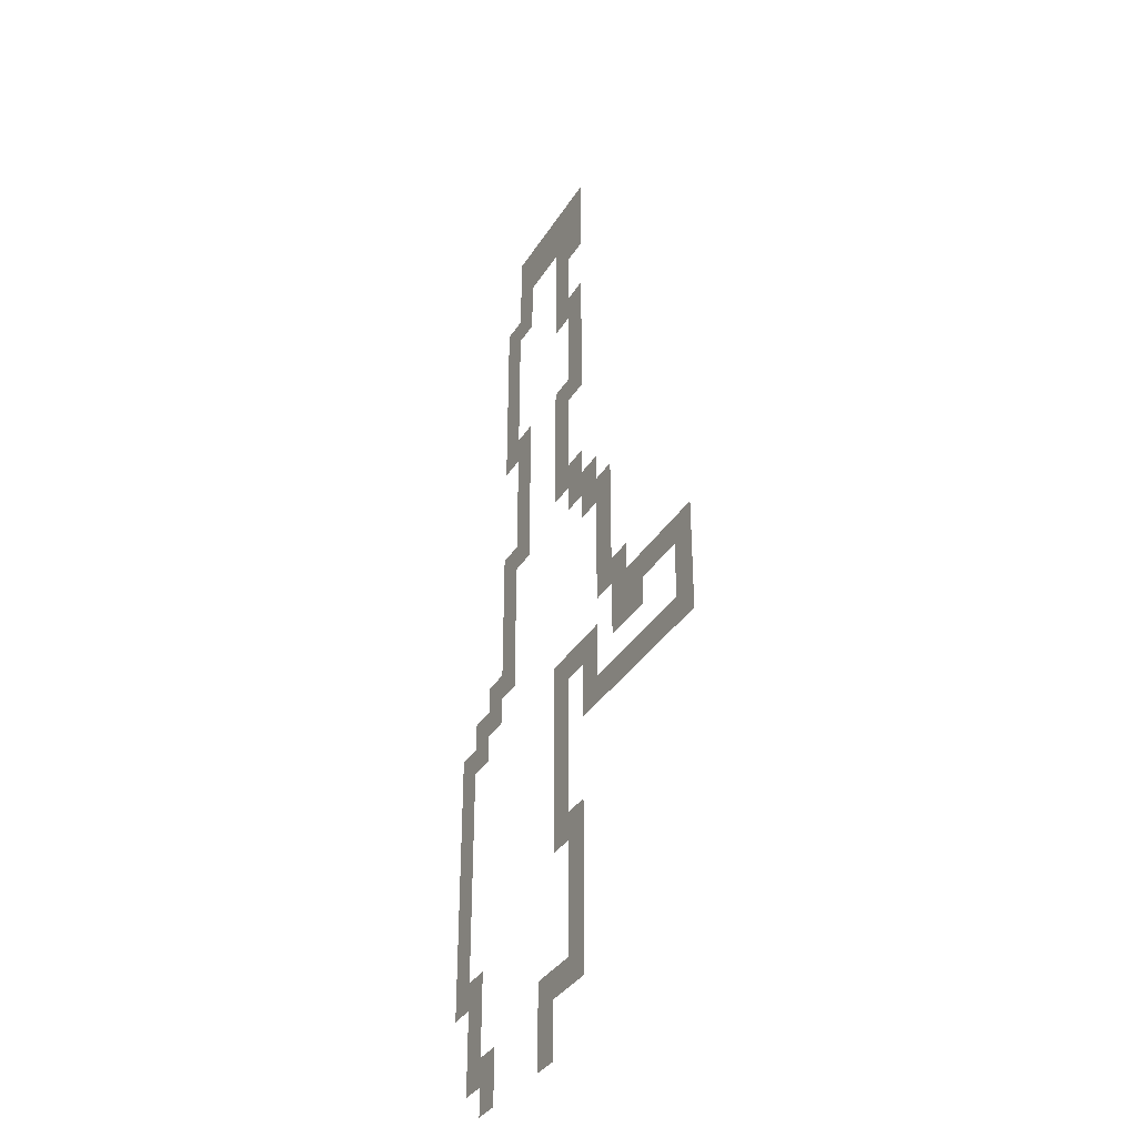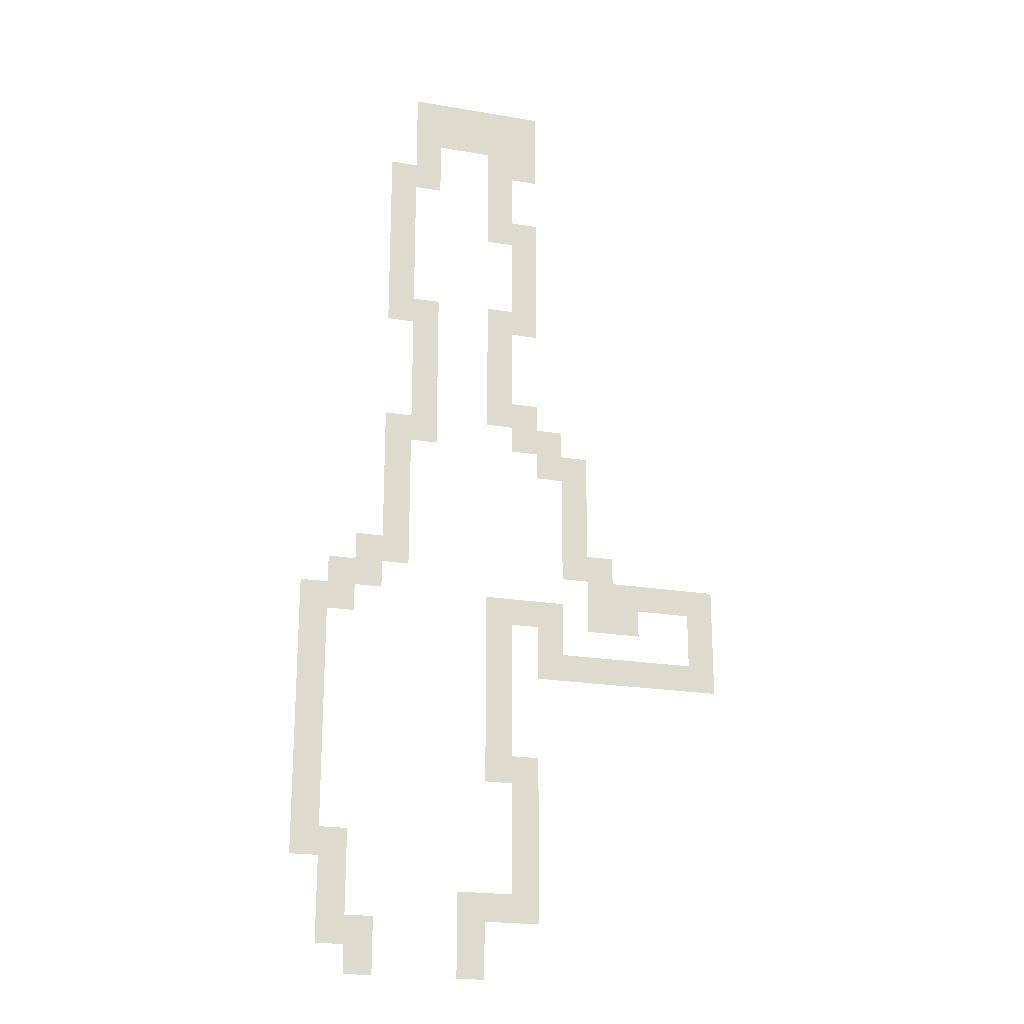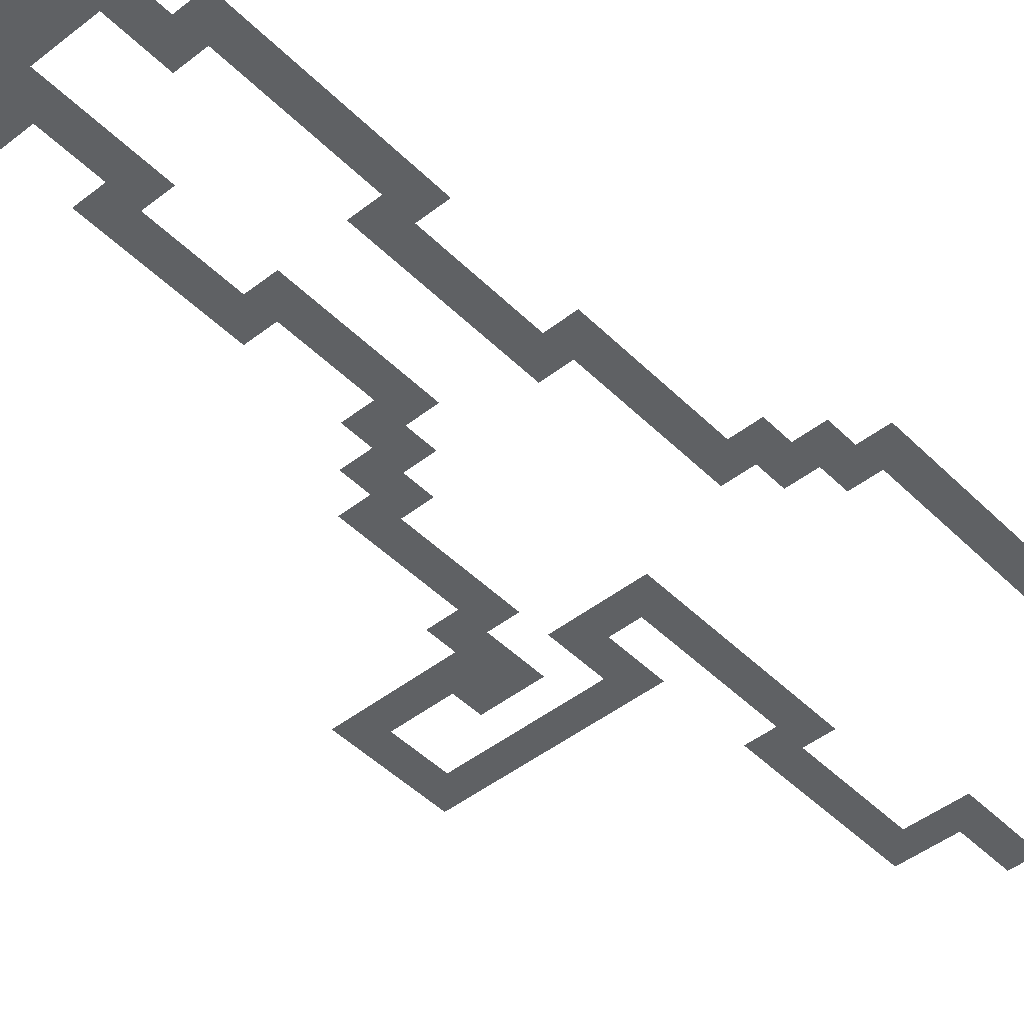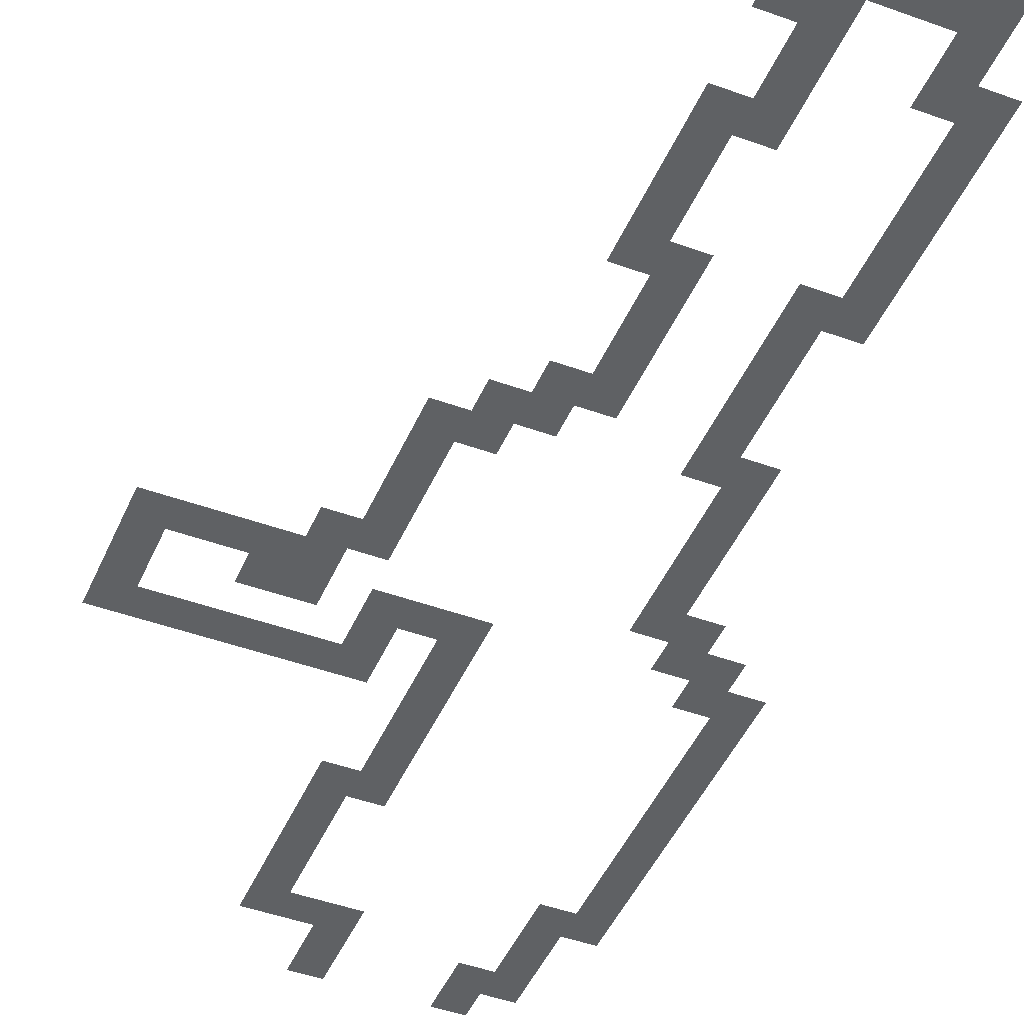
<metadata>
{"format":"obj","ext":"obj","renderer":"f3d","projection":"perspective","resolution":1024,"background":"white","views":[{"elev":-35.7,"azim":62.0,"up":"+Y"},{"elev":-21.4,"azim":-16.7,"up":"+Y"},{"elev":-46.3,"azim":-138.3,"up":"+Z"},{"elev":-45.8,"azim":157.3,"up":"+Z"}]}
</metadata>
<code>
v -36 -132 0
v -38 -132 0
v -38 -130 0
v -36 -130 0
v -38 -132 0
v -40 -132 0
v -40 -130 0
v -38 -130 0
v -40 -132 0
v -42 -132 0
v -42 -130 0
v -40 -130 0
v -42 -132 0
v -44 -132 0
v -44 -130 0
v -42 -130 0
v -44 -132 0
v -46 -132 0
v -46 -130 0
v -44 -130 0
v -36 -134 0
v -38 -134 0
v -38 -132 0
v -36 -132 0
v -38 -134 0
v -40 -134 0
v -40 -132 0
v -38 -132 0
v -40 -134 0
v -42 -134 0
v -42 -132 0
v -40 -132 0
v -42 -134 0
v -44 -134 0
v -44 -132 0
v -42 -132 0
v -44 -134 0
v -46 -134 0
v -46 -132 0
v -44 -132 0
v -36 -136 0
v -38 -136 0
v -38 -134 0
v -36 -134 0
v -38 -136 0
v -40 -136 0
v -40 -134 0
v -38 -134 0
v -44 -136 0
v -46 -136 0
v -46 -134 0
v -44 -134 0
v -38 -138 0
v -40 -138 0
v -40 -136 0
v -38 -136 0
v -44 -138 0
v -46 -138 0
v -46 -136 0
v -44 -136 0
v -46 -138 0
v -48 -138 0
v -48 -136 0
v -46 -136 0
v -38 -140 0
v -40 -140 0
v -40 -138 0
v -38 -138 0
v -46 -140 0
v -48 -140 0
v -48 -138 0
v -46 -138 0
v -36 -142 0
v -38 -142 0
v -38 -140 0
v -36 -140 0
v -38 -142 0
v -40 -142 0
v -40 -140 0
v -38 -140 0
v -46 -142 0
v -48 -142 0
v -48 -140 0
v -46 -140 0
v -36 -144 0
v -38 -144 0
v -38 -142 0
v -36 -142 0
v -46 -144 0
v -48 -144 0
v -48 -142 0
v -46 -142 0
v -36 -146 0
v -38 -146 0
v -38 -144 0
v -36 -144 0
v -46 -146 0
v -48 -146 0
v -48 -144 0
v -46 -144 0
v -36 -148 0
v -38 -148 0
v -38 -146 0
v -36 -146 0
v -46 -148 0
v -48 -148 0
v -48 -146 0
v -46 -146 0
v -36 -150 0
v -38 -150 0
v -38 -148 0
v -36 -148 0
v -38 -150 0
v -40 -150 0
v -40 -148 0
v -38 -148 0
v -44 -150 0
v -46 -150 0
v -46 -148 0
v -44 -148 0
v -46 -150 0
v -48 -150 0
v -48 -148 0
v -46 -148 0
v -38 -152 0
v -40 -152 0
v -40 -150 0
v -38 -150 0
v -44 -152 0
v -46 -152 0
v -46 -150 0
v -44 -150 0
v -38 -154 0
v -40 -154 0
v -40 -152 0
v -38 -152 0
v -44 -154 0
v -46 -154 0
v -46 -152 0
v -44 -152 0
v -38 -156 0
v -40 -156 0
v -40 -154 0
v -38 -154 0
v -44 -156 0
v -46 -156 0
v -46 -154 0
v -44 -154 0
v -36 -158 0
v -38 -158 0
v -38 -156 0
v -36 -156 0
v -38 -158 0
v -40 -158 0
v -40 -156 0
v -38 -156 0
v -44 -158 0
v -46 -158 0
v -46 -156 0
v -44 -156 0
v -34 -160 0
v -36 -160 0
v -36 -158 0
v -34 -158 0
v -36 -160 0
v -38 -160 0
v -38 -158 0
v -36 -158 0
v -44 -160 0
v -46 -160 0
v -46 -158 0
v -44 -158 0
v -46 -160 0
v -48 -160 0
v -48 -158 0
v -46 -158 0
v -32 -162 0
v -34 -162 0
v -34 -160 0
v -32 -160 0
v -34 -162 0
v -36 -162 0
v -36 -160 0
v -34 -160 0
v -46 -162 0
v -48 -162 0
v -48 -160 0
v -46 -160 0
v -32 -164 0
v -34 -164 0
v -34 -162 0
v -32 -162 0
v -46 -164 0
v -48 -164 0
v -48 -162 0
v -46 -162 0
v -32 -166 0
v -34 -166 0
v -34 -164 0
v -32 -164 0
v -46 -166 0
v -48 -166 0
v -48 -164 0
v -46 -164 0
v -32 -168 0
v -34 -168 0
v -34 -166 0
v -32 -166 0
v -46 -168 0
v -48 -168 0
v -48 -166 0
v -46 -166 0
v -30 -170 0
v -32 -170 0
v -32 -168 0
v -30 -168 0
v -32 -170 0
v -34 -170 0
v -34 -168 0
v -32 -168 0
v -46 -170 0
v -48 -170 0
v -48 -168 0
v -46 -168 0
v -48 -170 0
v -50 -170 0
v -50 -168 0
v -48 -168 0
v -22 -172 0
v -24 -172 0
v -24 -170 0
v -22 -170 0
v -24 -172 0
v -26 -172 0
v -26 -170 0
v -24 -170 0
v -26 -172 0
v -28 -172 0
v -28 -170 0
v -26 -170 0
v -28 -172 0
v -30 -172 0
v -30 -170 0
v -28 -170 0
v -30 -172 0
v -32 -172 0
v -32 -170 0
v -30 -170 0
v -48 -172 0
v -50 -172 0
v -50 -170 0
v -48 -170 0
v -50 -172 0
v -52 -172 0
v -52 -170 0
v -50 -170 0
v -22 -174 0
v -24 -174 0
v -24 -172 0
v -22 -172 0
v -28 -174 0
v -30 -174 0
v -30 -172 0
v -28 -172 0
v -30 -174 0
v -32 -174 0
v -32 -172 0
v -30 -172 0
v -34 -174 0
v -36 -174 0
v -36 -172 0
v -34 -172 0
v -36 -174 0
v -38 -174 0
v -38 -172 0
v -36 -172 0
v -38 -174 0
v -40 -174 0
v -40 -172 0
v -38 -172 0
v -50 -174 0
v -52 -174 0
v -52 -172 0
v -50 -172 0
v -52 -174 0
v -54 -174 0
v -54 -172 0
v -52 -172 0
v -22 -176 0
v -24 -176 0
v -24 -174 0
v -22 -174 0
v -34 -176 0
v -36 -176 0
v -36 -174 0
v -34 -174 0
v -38 -176 0
v -40 -176 0
v -40 -174 0
v -38 -174 0
v -52 -176 0
v -54 -176 0
v -54 -174 0
v -52 -174 0
v -22 -178 0
v -24 -178 0
v -24 -176 0
v -22 -176 0
v -24 -178 0
v -26 -178 0
v -26 -176 0
v -24 -176 0
v -26 -178 0
v -28 -178 0
v -28 -176 0
v -26 -176 0
v -28 -178 0
v -30 -178 0
v -30 -176 0
v -28 -176 0
v -30 -178 0
v -32 -178 0
v -32 -176 0
v -30 -176 0
v -32 -178 0
v -34 -178 0
v -34 -176 0
v -32 -176 0
v -34 -178 0
v -36 -178 0
v -36 -176 0
v -34 -176 0
v -38 -178 0
v -40 -178 0
v -40 -176 0
v -38 -176 0
v -52 -178 0
v -54 -178 0
v -54 -176 0
v -52 -176 0
v -38 -180 0
v -40 -180 0
v -40 -178 0
v -38 -178 0
v -52 -180 0
v -54 -180 0
v -54 -178 0
v -52 -178 0
v -38 -182 0
v -40 -182 0
v -40 -180 0
v -38 -180 0
v -52 -182 0
v -54 -182 0
v -54 -180 0
v -52 -180 0
v -38 -184 0
v -40 -184 0
v -40 -182 0
v -38 -182 0
v -52 -184 0
v -54 -184 0
v -54 -182 0
v -52 -182 0
v -36 -186 0
v -38 -186 0
v -38 -184 0
v -36 -184 0
v -38 -186 0
v -40 -186 0
v -40 -184 0
v -38 -184 0
v -52 -186 0
v -54 -186 0
v -54 -184 0
v -52 -184 0
v -36 -188 0
v -38 -188 0
v -38 -186 0
v -36 -186 0
v -52 -188 0
v -54 -188 0
v -54 -186 0
v -52 -186 0
v -36 -190 0
v -38 -190 0
v -38 -188 0
v -36 -188 0
v -52 -190 0
v -54 -190 0
v -54 -188 0
v -52 -188 0
v -36 -192 0
v -38 -192 0
v -38 -190 0
v -36 -190 0
v -50 -192 0
v -52 -192 0
v -52 -190 0
v -50 -190 0
v -52 -192 0
v -54 -192 0
v -54 -190 0
v -52 -190 0
v -36 -194 0
v -38 -194 0
v -38 -192 0
v -36 -192 0
v -50 -194 0
v -52 -194 0
v -52 -192 0
v -50 -192 0
v -36 -196 0
v -38 -196 0
v -38 -194 0
v -36 -194 0
v -38 -196 0
v -40 -196 0
v -40 -194 0
v -38 -194 0
v -40 -196 0
v -42 -196 0
v -42 -194 0
v -40 -194 0
v -50 -196 0
v -52 -196 0
v -52 -194 0
v -50 -194 0
v -40 -198 0
v -42 -198 0
v -42 -196 0
v -40 -196 0
v -48 -198 0
v -50 -198 0
v -50 -196 0
v -48 -196 0
v -50 -198 0
v -52 -198 0
v -52 -196 0
v -50 -196 0
v -40 -200 0
v -42 -200 0
v -42 -198 0
v -40 -198 0
v -48 -200 0
v -50 -200 0
v -50 -198 0
v -48 -198 0
g Map_mesh_0006
f 1 2 3 4
f 5 6 7 8
f 9 10 11 12
f 13 14 15 16
f 17 18 19 20
f 21 22 23 24
f 25 26 27 28
f 29 30 31 32
f 33 34 35 36
f 37 38 39 40
f 41 42 43 44
f 45 46 47 48
f 49 50 51 52
f 53 54 55 56
f 57 58 59 60
f 61 62 63 64
f 65 66 67 68
f 69 70 71 72
f 73 74 75 76
f 77 78 79 80
f 81 82 83 84
f 85 86 87 88
f 89 90 91 92
f 93 94 95 96
f 97 98 99 100
f 101 102 103 104
f 105 106 107 108
f 109 110 111 112
f 113 114 115 116
f 117 118 119 120
f 121 122 123 124
f 125 126 127 128
f 129 130 131 132
f 133 134 135 136
f 137 138 139 140
f 141 142 143 144
f 145 146 147 148
f 149 150 151 152
f 153 154 155 156
f 157 158 159 160
f 161 162 163 164
f 165 166 167 168
f 169 170 171 172
f 173 174 175 176
f 177 178 179 180
f 181 182 183 184
f 185 186 187 188
f 189 190 191 192
f 193 194 195 196
f 197 198 199 200
f 201 202 203 204
f 205 206 207 208
f 209 210 211 212
f 213 214 215 216
f 217 218 219 220
f 221 222 223 224
f 225 226 227 228
f 229 230 231 232
f 233 234 235 236
f 237 238 239 240
f 241 242 243 244
f 245 246 247 248
f 249 250 251 252
f 253 254 255 256
f 257 258 259 260
f 261 262 263 264
f 265 266 267 268
f 269 270 271 272
f 273 274 275 276
f 277 278 279 280
f 281 282 283 284
f 285 286 287 288
f 289 290 291 292
f 293 294 295 296
f 297 298 299 300
f 301 302 303 304
f 305 306 307 308
f 309 310 311 312
f 313 314 315 316
f 317 318 319 320
f 321 322 323 324
f 325 326 327 328
f 329 330 331 332
f 333 334 335 336
f 337 338 339 340
f 341 342 343 344
f 345 346 347 348
f 349 350 351 352
f 353 354 355 356
f 357 358 359 360
f 361 362 363 364
f 365 366 367 368
f 369 370 371 372
f 373 374 375 376
f 377 378 379 380
f 381 382 383 384
f 385 386 387 388
f 389 390 391 392
f 393 394 395 396
f 397 398 399 400
f 401 402 403 404
f 405 406 407 408
f 409 410 411 412
f 413 414 415 416
f 417 418 419 420
f 421 422 423 424
f 425 426 427 428
f 429 430 431 432
f 433 434 435 436
f 437 438 439 440
f 441 442 443 444
f 445 446 447 448

</code>
